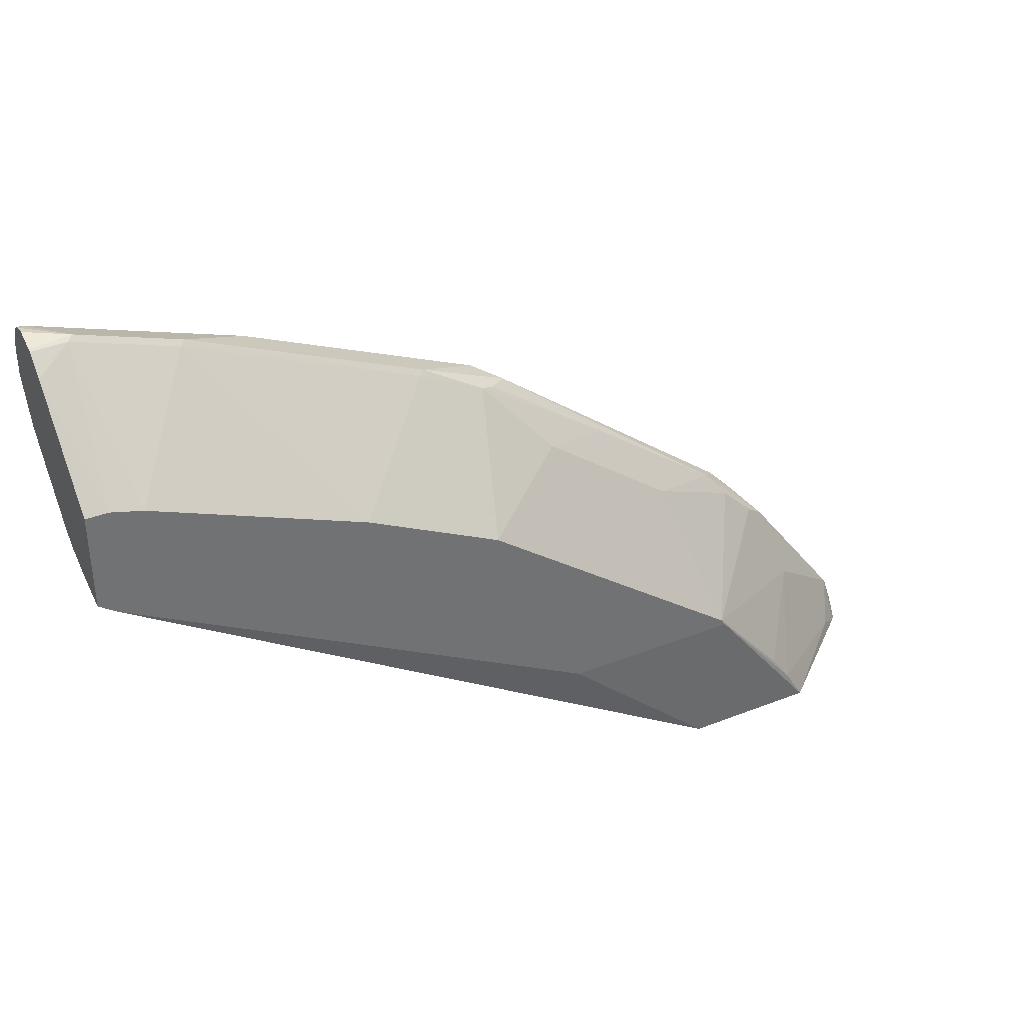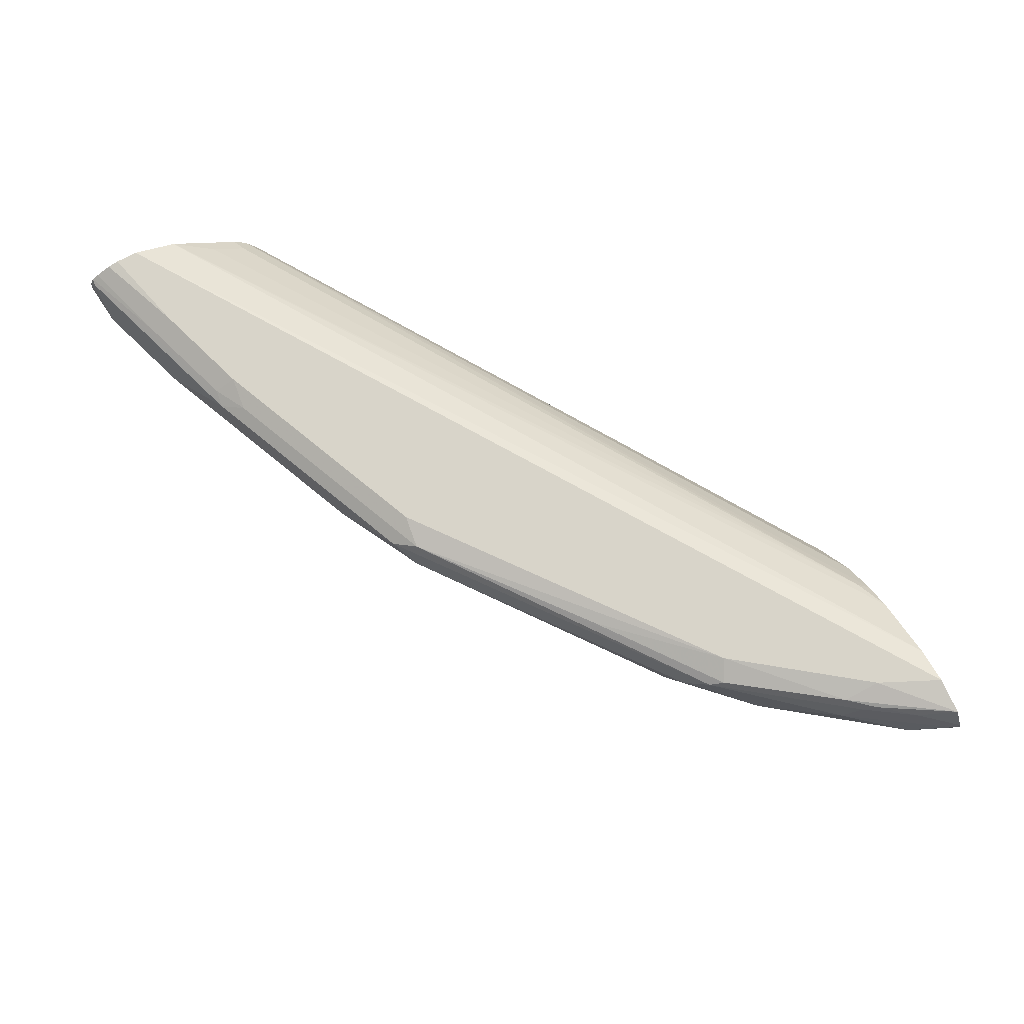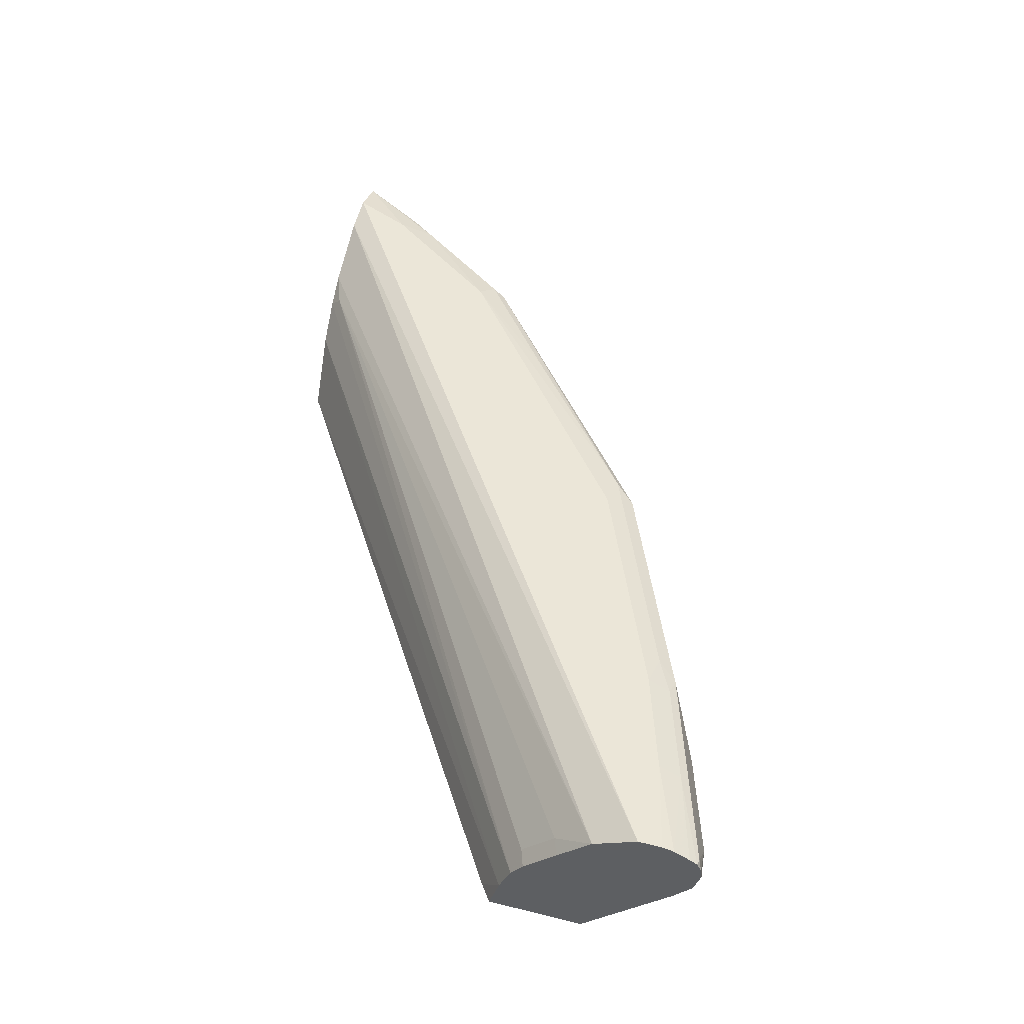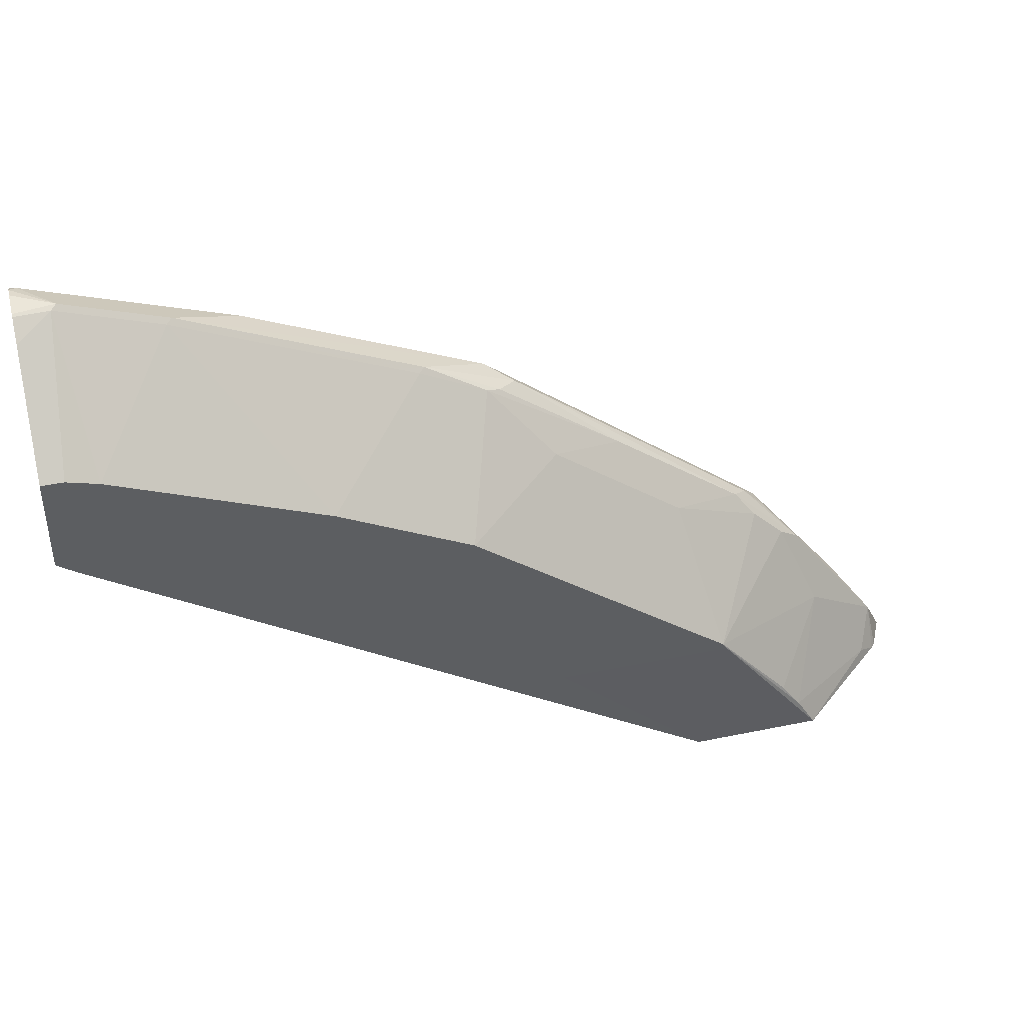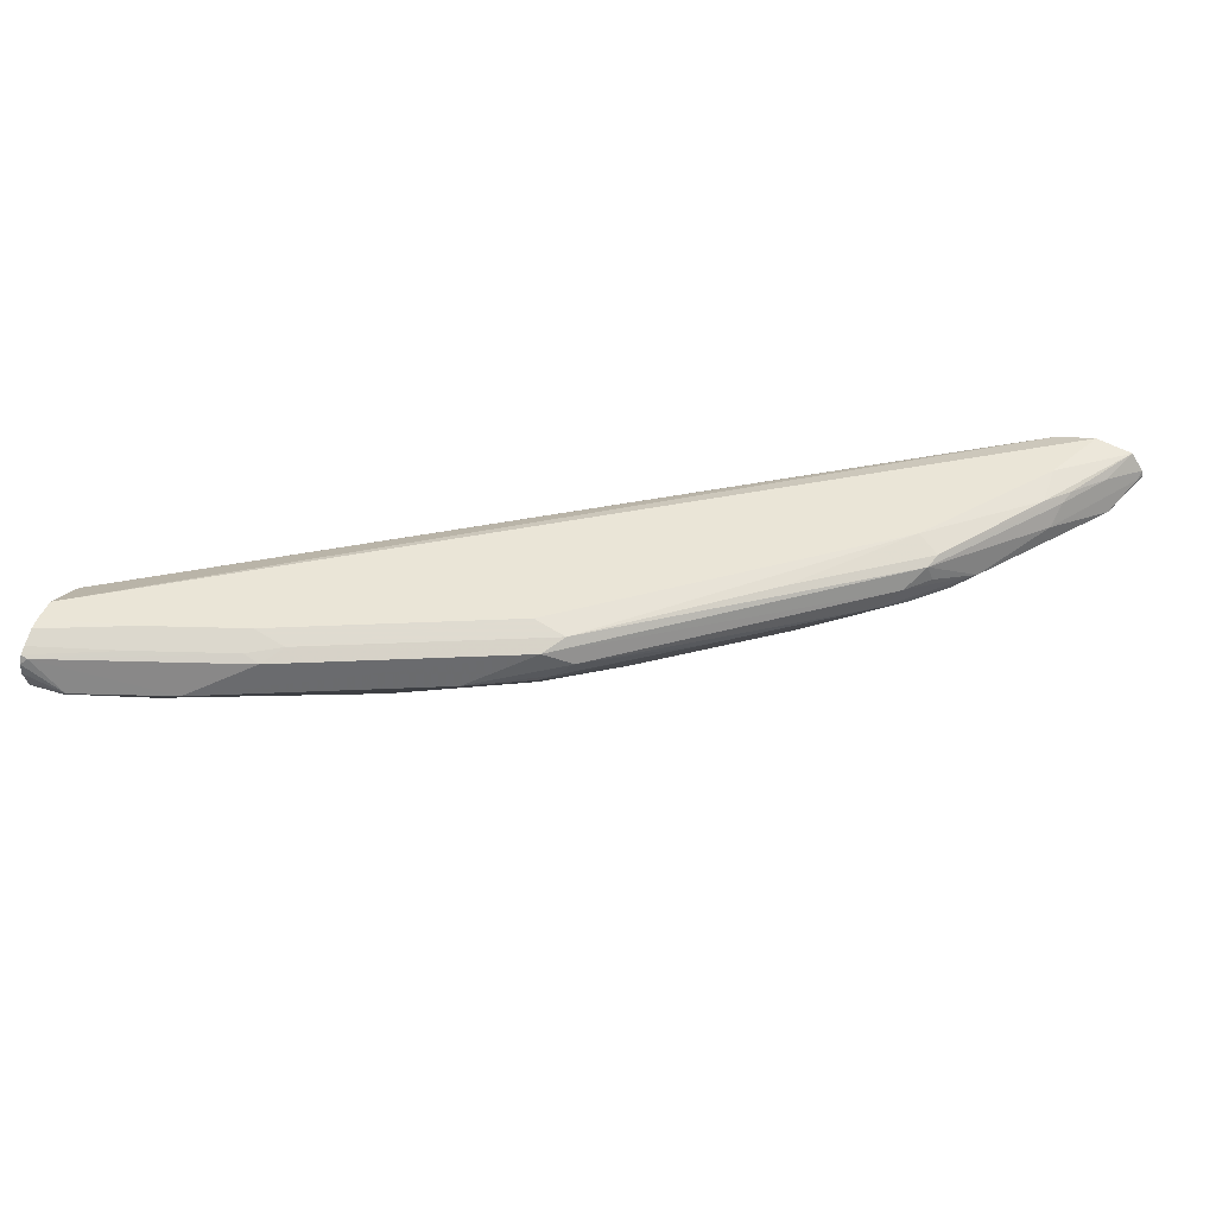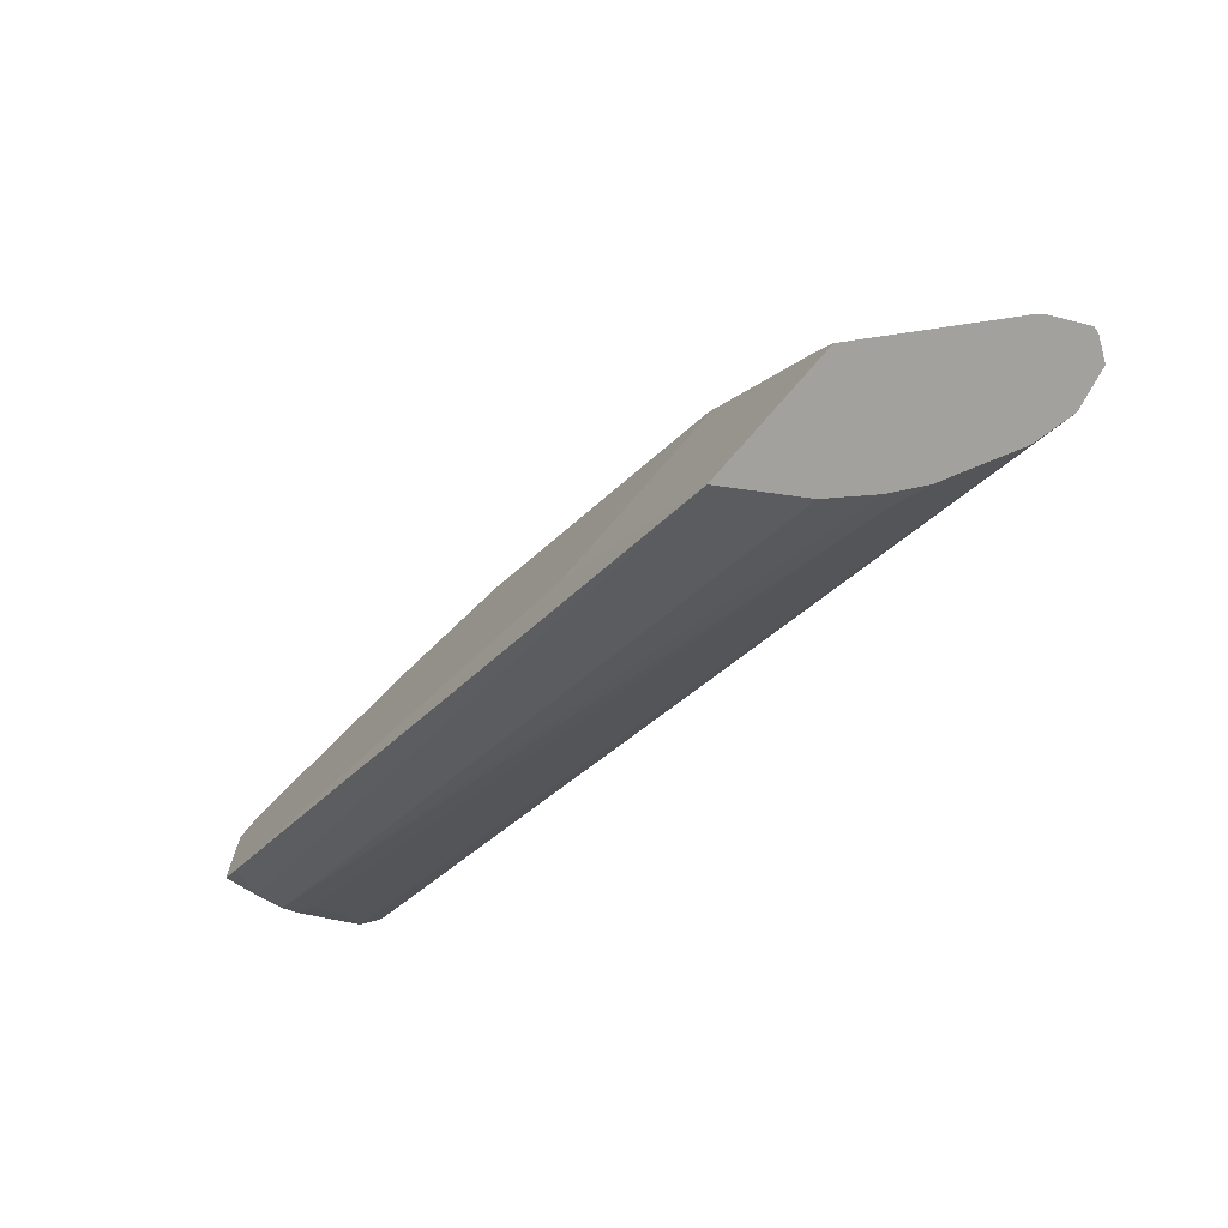
<metadata>
{"format":"obj","ext":"obj","renderer":"f3d","projection":"perspective","resolution":1024,"background":"white","views":[{"elev":36.5,"azim":-27.0,"up":"+Z"},{"elev":75.0,"azim":62.4,"up":"+Y"},{"elev":46.5,"azim":-74.2,"up":"+Y"},{"elev":41.5,"azim":-14.0,"up":"+Z"},{"elev":44.4,"azim":20.3,"up":"+Y"},{"elev":-72.0,"azim":49.5,"up":"+Z"}]}
</metadata>
<code>
v 0.1647 0.1279 0.6224
v 0.1647 0.1113 0.6173
v 0.1647 0.1113 0.6631
v 0.1732 0.1113 0.6112
v 0.4742 0.1139 0.4175
v 0.4946 0.1457 0.4175
v 0.5106 0.1617 0.4175
v 0.1647 0.1414 0.6281
v 0.1647 0.1652 0.6501
v 0.1647 0.1492 0.6341
v 0.1719 0.1519 0.6314
v 0.1719 0.1679 0.6474
v 0.1647 0.1814 0.6665
v 0.5075 0.1678 0.4236
v 0.5237 0.1718 0.4175
v 0.5556 0.1878 0.4175
v 0.1647 0.1918 0.6874
v 0.5736 0.1918 0.4175
v 0.5985 0.1758 0.4175
v 0.5916 0.1878 0.4175
v 0.5978 0.1788 0.4175
v 0.5968 0.1758 0.421
v 0.5875 0.1678 0.4396
v 0.5648 0.1758 0.4689
v 0.5835 0.1838 0.4356
v 0.5702 0.1865 0.4529
v 0.5675 0.1838 0.4596
v 0.5195 0.1838 0.5236
v 0.5222 0.1865 0.5169
v 0.5595 0.1878 0.4656
v 0.5115 0.1918 0.5116
v 0.5595 0.1918 0.4476
v 0.1647 0.1918 0.6985
v 0.1647 0.1758 0.7175
v 0.1647 0.1906 0.704
v 0.2078 0.1918 0.6874
v 0.2558 0.1918 0.6714
v 0.2078 0.1865 0.698
v 0.2558 0.1865 0.6821
v 0.1679 0.1838 0.7154
v 0.1647 0.1849 0.7148
v 0.1647 0.1869 0.7114
v 0.1647 0.1807 0.7169
v 0.1838 0.1679 0.7154
v 0.1647 0.1661 0.7145
v 0.1812 0.1652 0.714
v 0.1647 0.1647 0.7138
v 0.1647 0.1552 0.7059
v 0.1752 0.1113 0.6631
v 0.3539 0.1113 0.5872
v 0.2899 0.1113 0.6191
v 0.19 0.1113 0.6591
v 0.2291 0.1652 0.698
v 0.2318 0.1679 0.6994
v 0.341 0.1652 0.6501
v 0.3437 0.1679 0.6514
v 0.373 0.1652 0.6341
v 0.3797 0.1679 0.6314
v 0.4396 0.1679 0.5875
v 0.4036 0.1519 0.5995
v 0.4676 0.1519 0.5515
v 0.5036 0.1679 0.5395
v 0.5135 0.1639 0.5275
v 0.4817 0.1113 0.4913
v 0.3985 0.1113 0.488
v 0.4839 0.1113 0.488
v 0.5286 0.1139 0.4337
v 0.5382 0.1139 0.4175
v 0.5795 0.1519 0.4236
v 0.5887 0.158 0.4175
v 0.5909 0.1605 0.4175
v 0.5475 0.1519 0.4716
v 0.5295 0.1639 0.5116
v 0.5395 0.1679 0.5036
v 0.5222 0.1758 0.5222
v 0.5115 0.1758 0.5335
v 0.3757 0.1838 0.6354
v 0.389 0.1758 0.6288
v 0.2638 0.1838 0.6834
v 0.2718 0.1878 0.6734
v 0.3677 0.1918 0.6234
v 0.3837 0.1878 0.6254
v 0.4636 0.1878 0.5615
v 0.5076 0.1679 0.5355
v 0.5188 0.1139 0.4476
f 66 67 64
f 69 67 68
f 69 23 67
f 69 70 23
f 69 68 70
f 68 5 70
f 68 67 66
f 68 66 5
f 70 5 19
f 65 4 5
f 65 50 4
f 71 70 19
f 23 70 71
f 23 71 19
f 66 64 65
f 23 72 67
f 23 73 72
f 66 65 5
f 64 50 65
f 57 60 59
f 61 64 63
f 23 74 73
f 53 46 52
f 53 54 46
f 55 54 53
f 55 56 54
f 57 56 55
f 57 58 56
f 57 59 58
f 57 50 60
f 85 64 67
f 57 55 50
f 55 51 50
f 55 53 51
f 53 52 51
f 61 60 50
f 61 62 60
f 61 63 62
f 61 50 64
f 23 24 74
f 83 29 31
f 75 74 28
f 83 82 29
f 83 31 82
f 58 78 56
f 59 78 58
f 59 62 78
f 59 60 62
f 62 76 78
f 84 76 62
f 74 76 84
f 74 84 73
f 84 62 73
f 63 73 62
f 63 64 73
f 72 73 64
f 72 64 85
f 72 85 67
f 52 46 49
f 82 28 29
f 77 28 82
f 80 77 82
f 81 80 82
f 75 76 74
f 75 28 76
f 77 76 28
f 77 78 76
f 77 56 78
f 77 54 56
f 77 79 54
f 80 79 77
f 74 24 28
f 39 79 80
f 40 54 79
f 40 44 54
f 44 46 54
f 37 39 80
f 37 80 81
f 37 81 33
f 81 31 33
f 81 82 31
f 39 40 79
f 52 49 51
f 45 34 47
f 49 4 50
f 15 14 13
f 16 13 17
f 16 17 18
f 16 18 7
f 7 18 5
f 18 19 5
f 20 19 18
f 21 19 20
f 22 19 21
f 22 23 19
f 22 24 23
f 22 25 24
f 22 21 25
f 21 20 25
f 26 25 20
f 27 25 26
f 27 24 25
f 15 13 16
f 27 28 24
f 15 16 7
f 8 14 7
f 51 49 50
f 2 3 1
f 2 4 3
f 2 1 4
f 1 5 4
f 6 5 1
f 6 7 5
f 6 8 7
f 6 1 8
f 8 1 9
f 10 8 9
f 10 11 8
f 10 12 11
f 10 9 12
f 12 9 13
f 12 14 11
f 8 11 14
f 15 7 14
f 27 29 28
f 12 13 14
f 30 29 26
f 41 42 43
f 41 43 40
f 43 44 40
f 43 34 44
f 43 35 34
f 45 44 34
f 45 46 44
f 45 47 46
f 47 48 46
f 48 49 46
f 48 3 49
f 48 34 3
f 3 34 1
f 1 34 13
f 9 1 13
f 27 26 29
f 3 4 49
f 42 35 43
f 38 36 35
f 47 34 48
f 38 42 41
f 30 32 31
f 38 35 42
f 30 20 32
f 30 26 20
f 32 20 18
f 18 33 31
f 17 33 18
f 17 13 33
f 32 18 31
f 30 31 29
f 35 33 34
f 36 33 35
f 36 37 33
f 38 37 36
f 38 39 37
f 33 13 34
f 38 41 40
f 38 40 39

</code>
